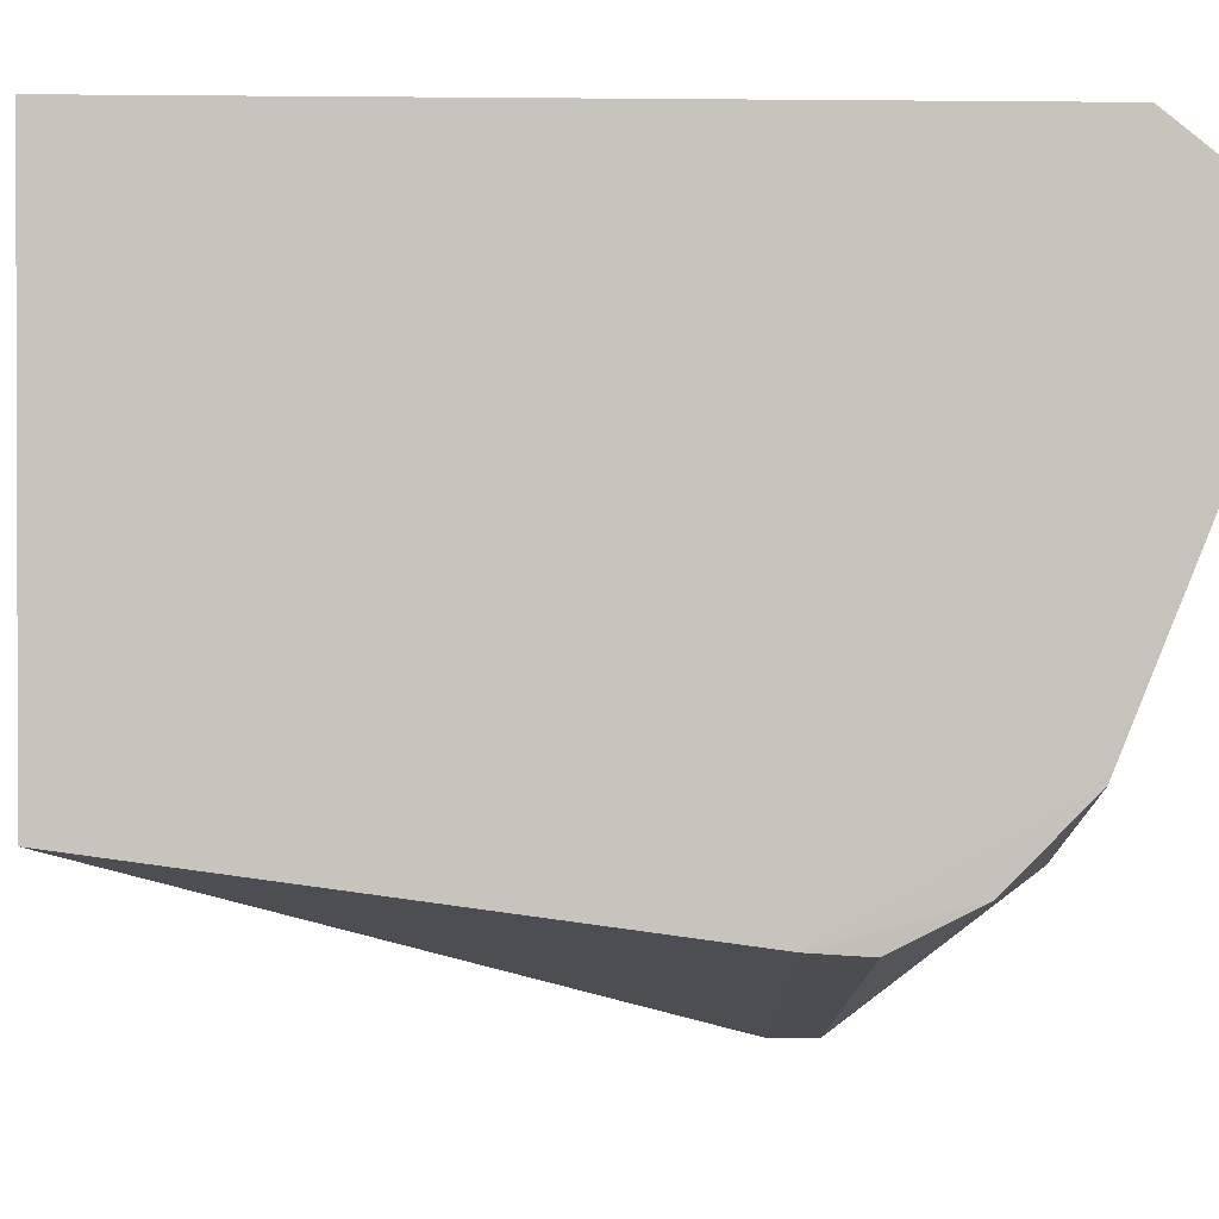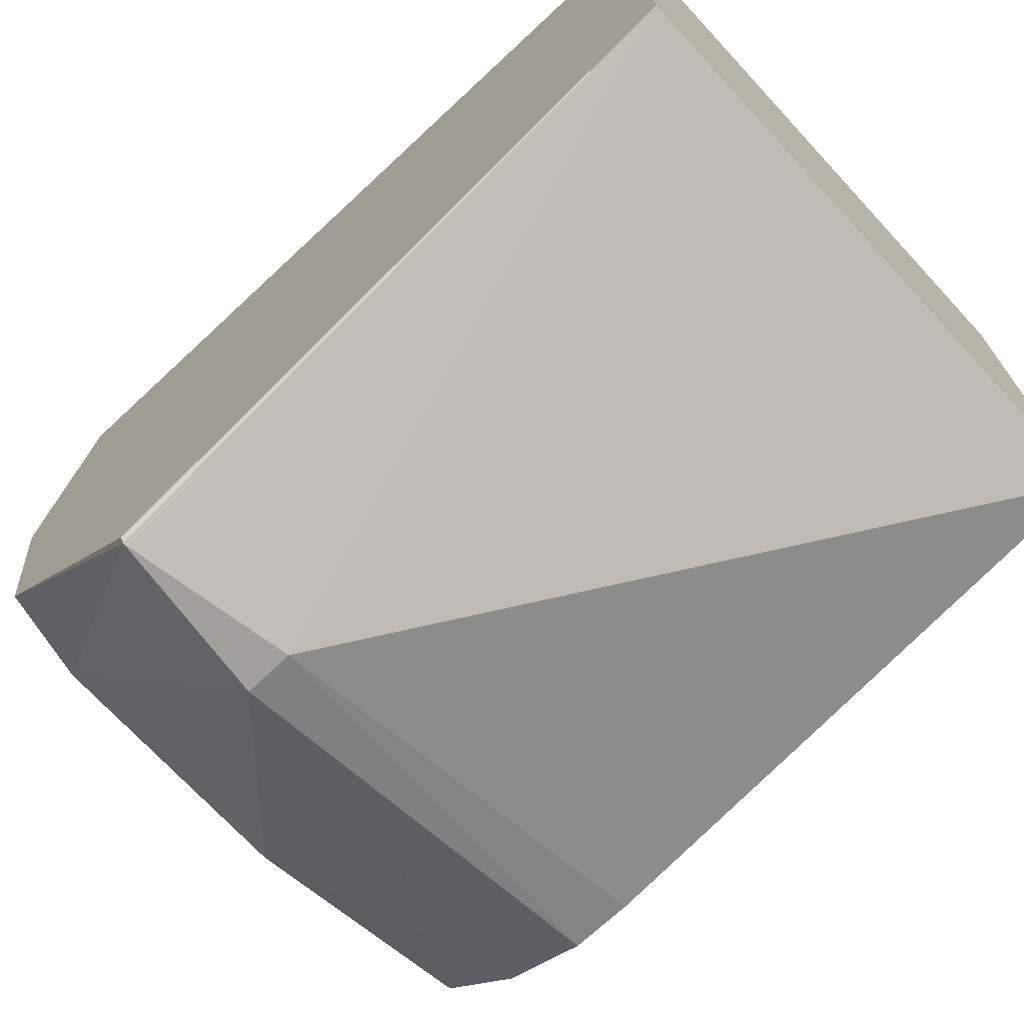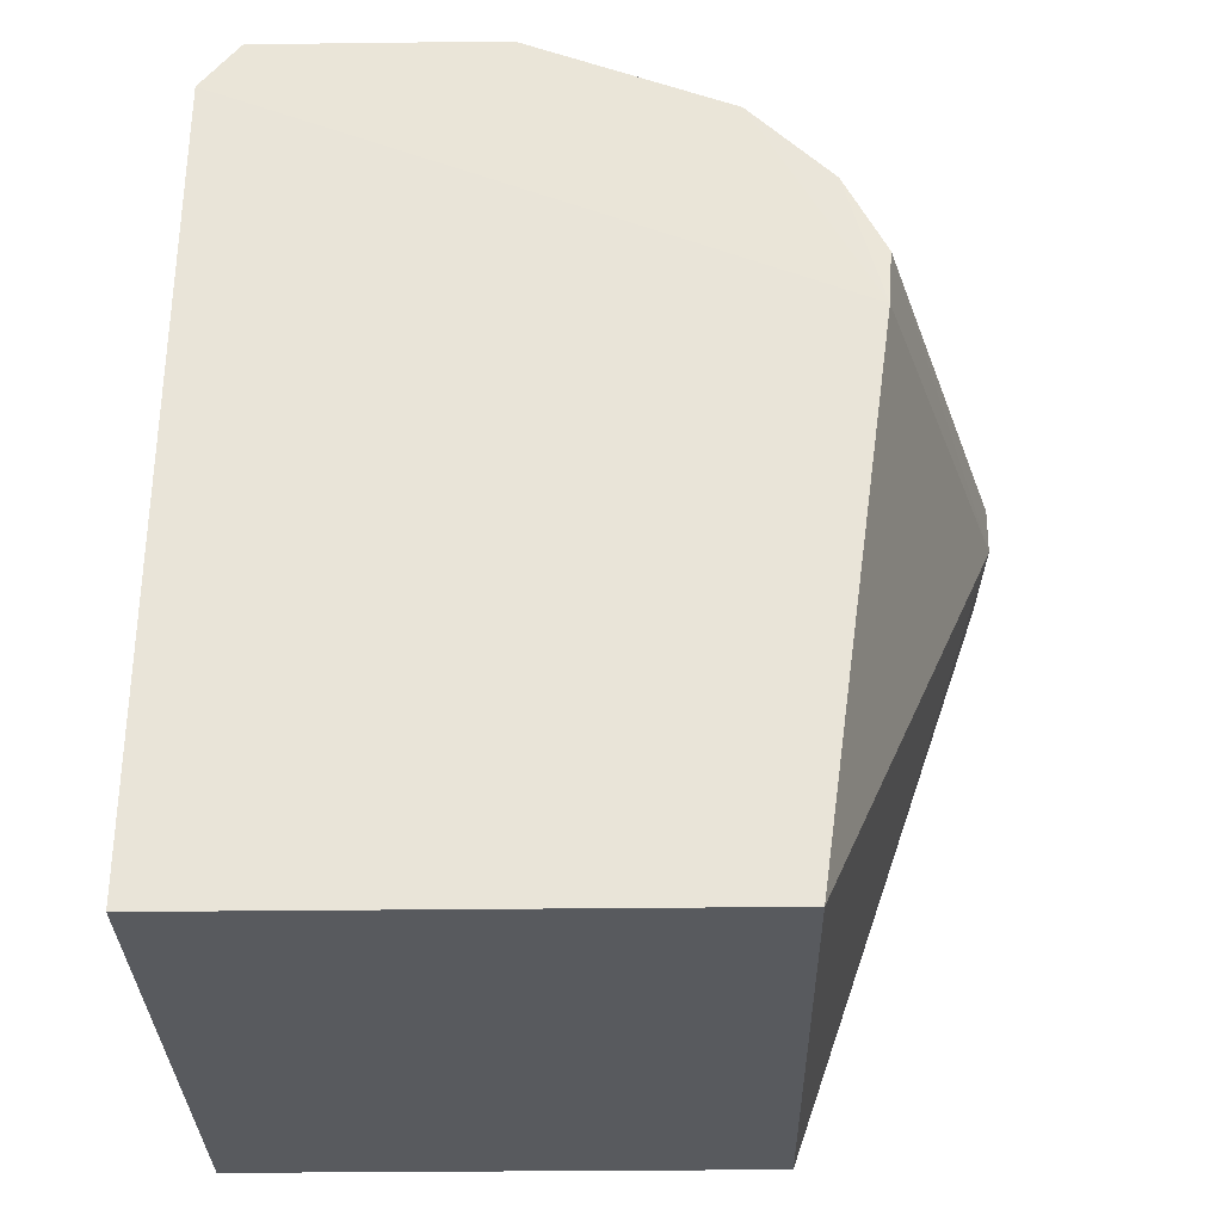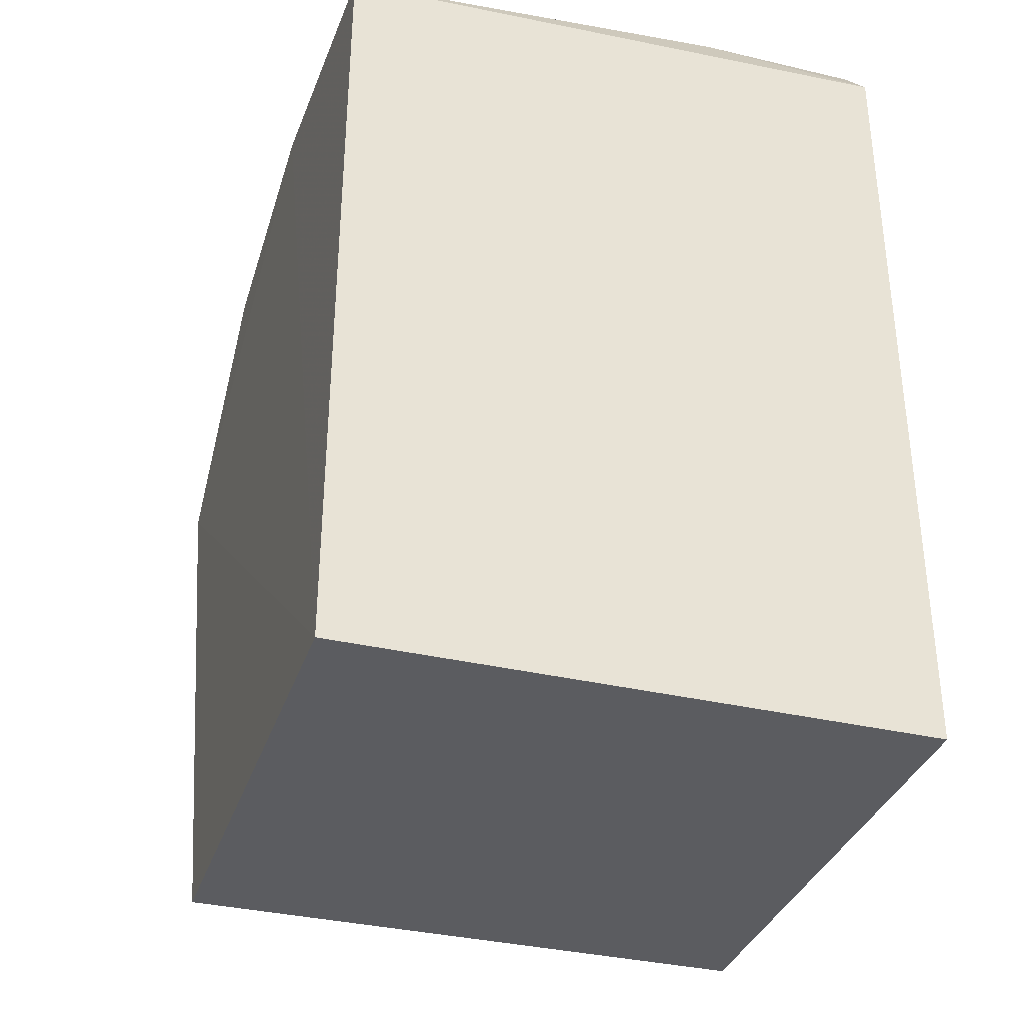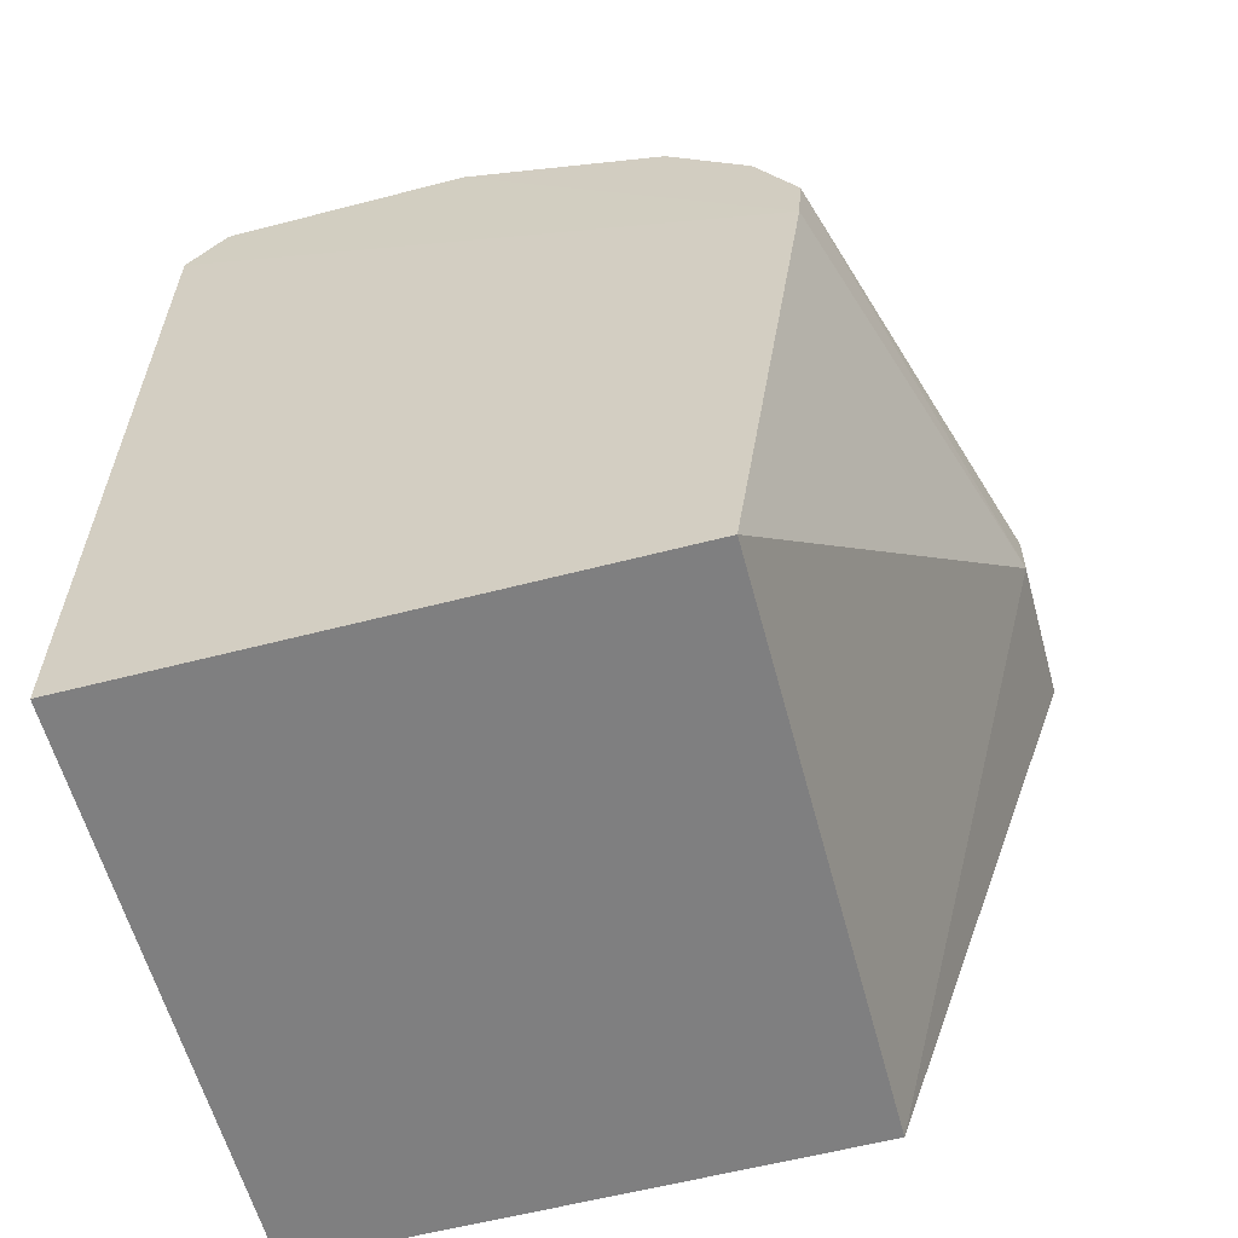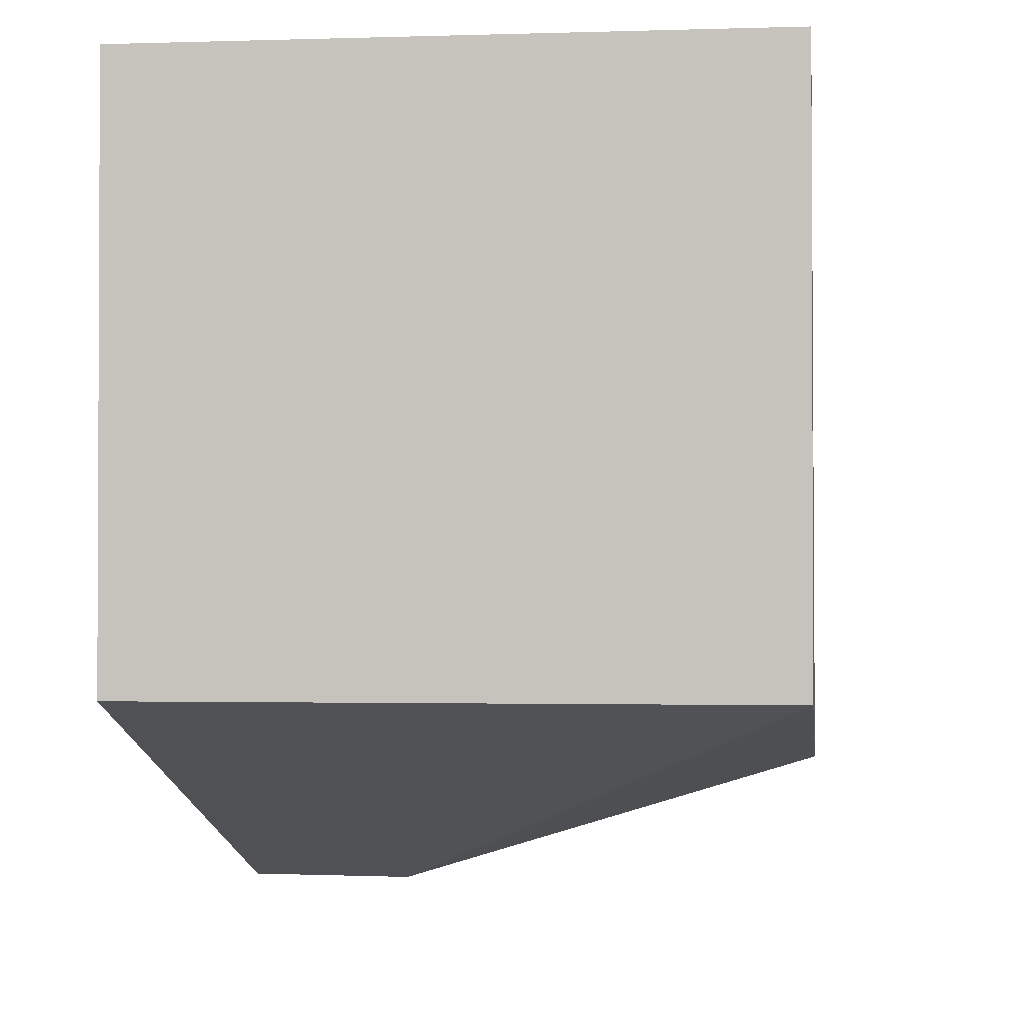
<metadata>
{"format":"obj","ext":"obj","renderer":"f3d","projection":"perspective","resolution":1024,"background":"white","views":[{"elev":1.0,"azim":-92.0,"up":"+Y"},{"elev":-71.7,"azim":132.8,"up":"+Y"},{"elev":-31.1,"azim":-89.0,"up":"+Z"},{"elev":-34.8,"azim":162.5,"up":"+Z"},{"elev":-59.8,"azim":-75.1,"up":"+Z"},{"elev":-1.5,"azim":-173.3,"up":"+Y"}]}
</metadata>
<code>
v 0.0172 0.05006 0.02196
v 0.01741 0.0179 0.01366
v 0.0173 0.05018 -0.01254
v -0.007898 0.05018 -0.01254
v -0.007898 0.03759 0.02526
v -0.007898 0.02679 -0.01254
v -0.00791 0.05012 0.02305
v 0.0173 0.03759 0.02346
v 0.0173 0.02679 -0.01254
v -0.007898 0.02319 0.01446
v -0.0006991 0.04838 0.02526
v -0.007968 0.02336 0.01193
v 0.0137 0.02499 0.02166
v 0.01013 0.0178 0.0124
v -0.007898 0.04838 0.02526
v 0.0047 0.04478 0.02526
v -0.007898 0.02859 0.02166
v 0.001101 0.03939 0.02526
v 0.0173 0.02679 0.02166
v 0.01723 0.01771 0.0137
v -0.007898 0.02499 0.01806
v 0.0029 0.02499 0.02166
v -0.006099 0.03759 0.02526
v 0.0047 0.04119 0.02526
v 0.0101 0.01779 0.01446
f 6 4 3
f 7 1 3
f 7 3 4
f 8 2 3
f 8 3 1
f 9 6 3
f 9 3 2
f 11 1 7
f 12 7 4
f 12 4 6
f 14 6 9
f 14 12 6
f 14 10 12
f 15 11 7
f 15 5 11
f 15 12 5
f 15 7 12
f 16 8 1
f 16 1 11
f 16 11 5
f 17 5 12
f 18 16 5
f 19 2 8
f 20 14 9
f 20 9 2
f 20 19 13
f 20 2 19
f 21 17 12
f 21 12 10
f 22 13 5
f 22 5 17
f 22 17 21
f 23 18 5
f 23 5 13
f 23 13 18
f 24 8 16
f 24 16 18
f 24 19 8
f 24 18 13
f 24 13 19
f 25 21 10
f 25 10 14
f 25 22 21
f 25 14 20
f 25 20 13
f 25 13 22

</code>
